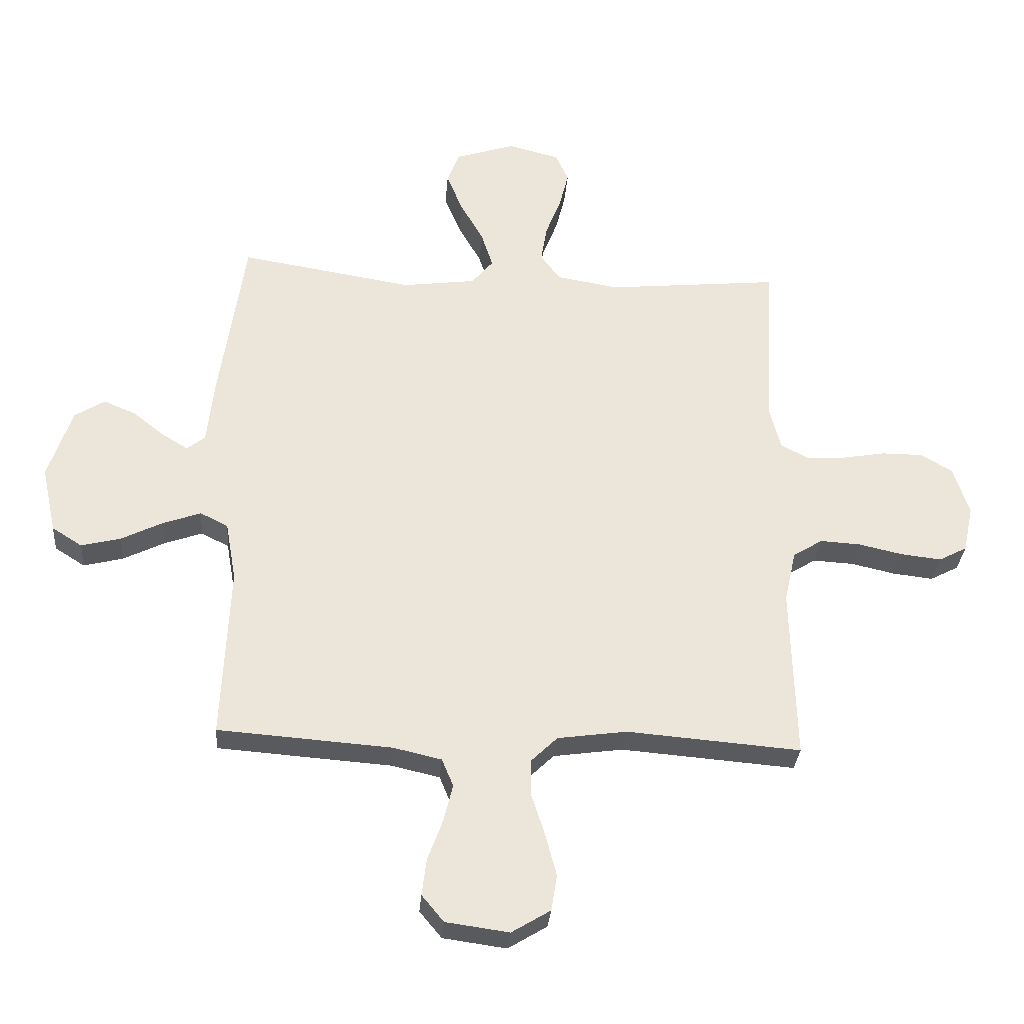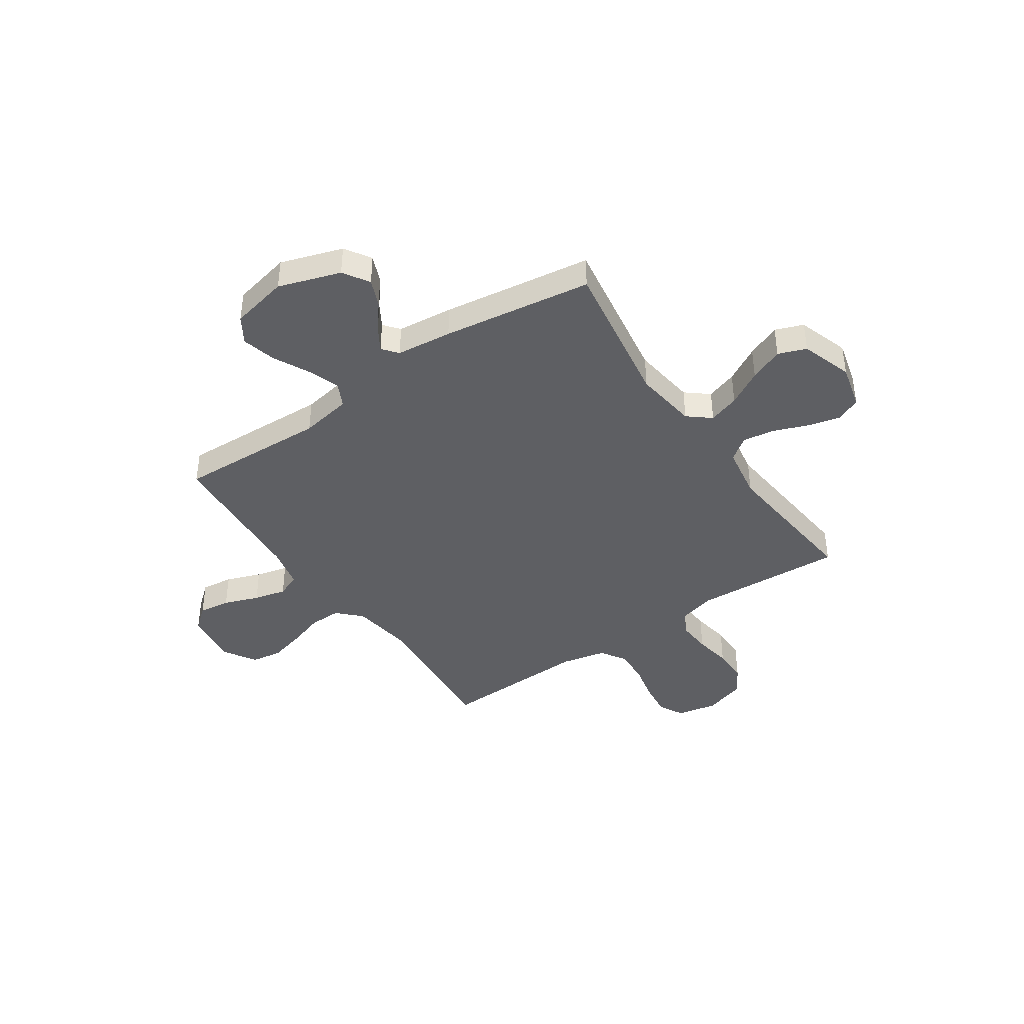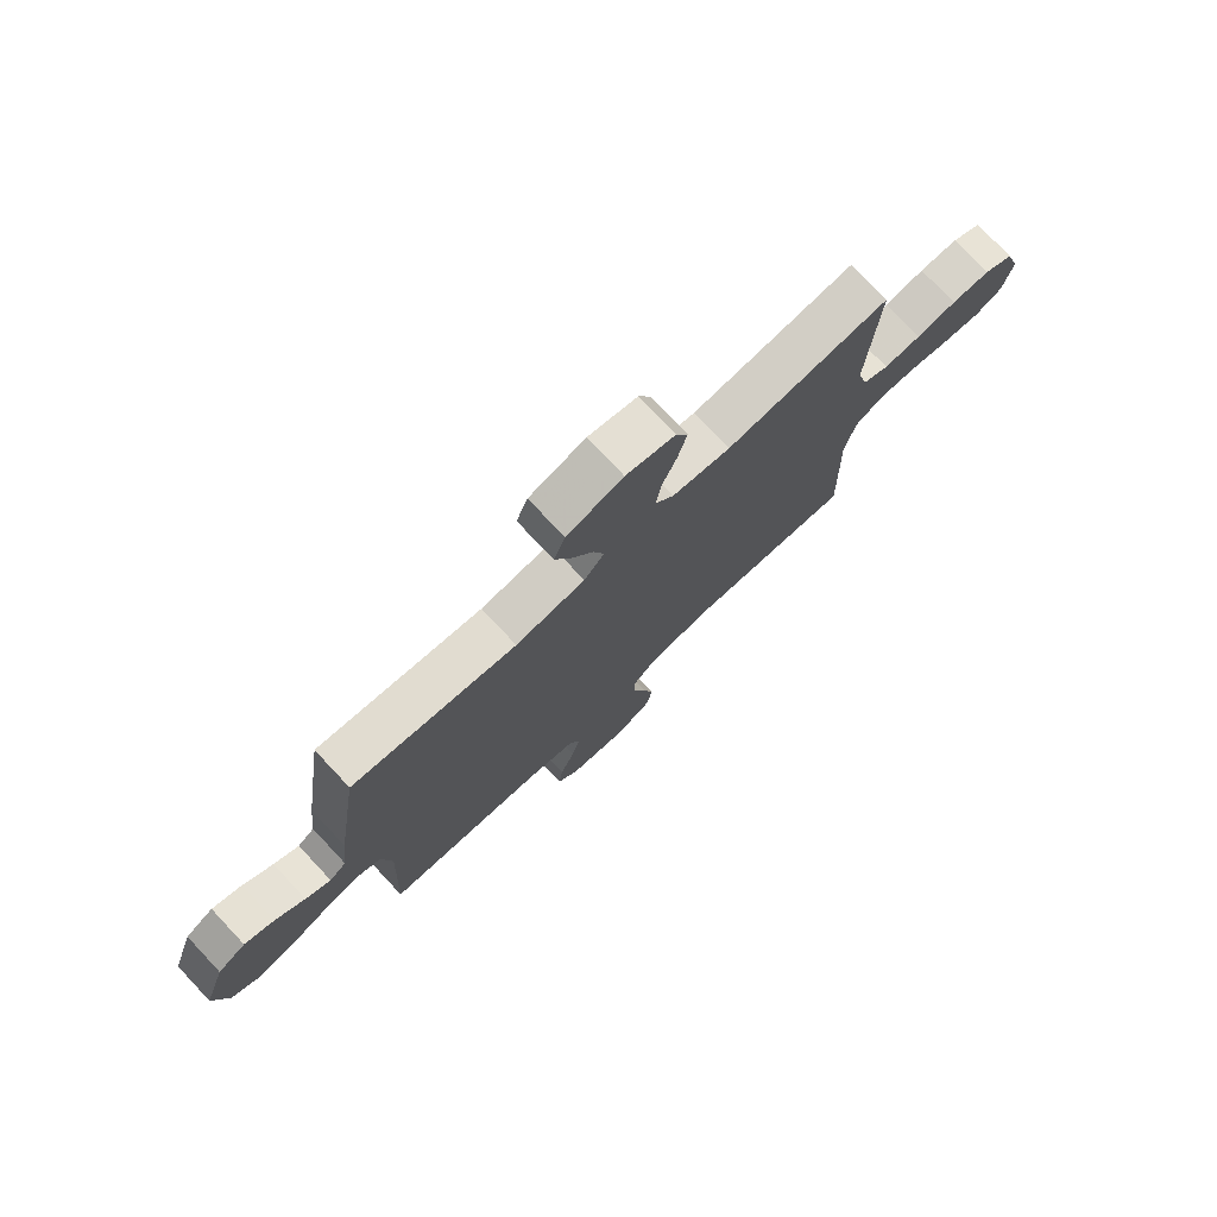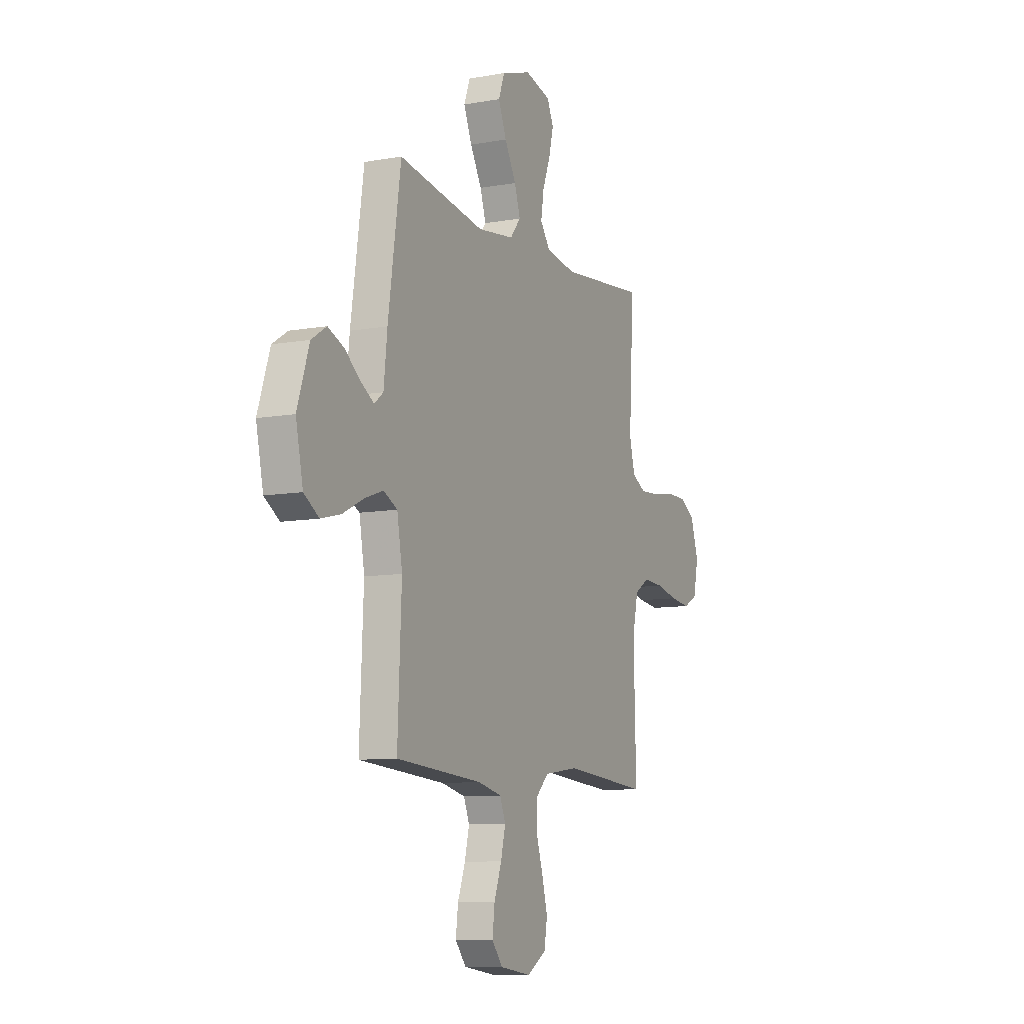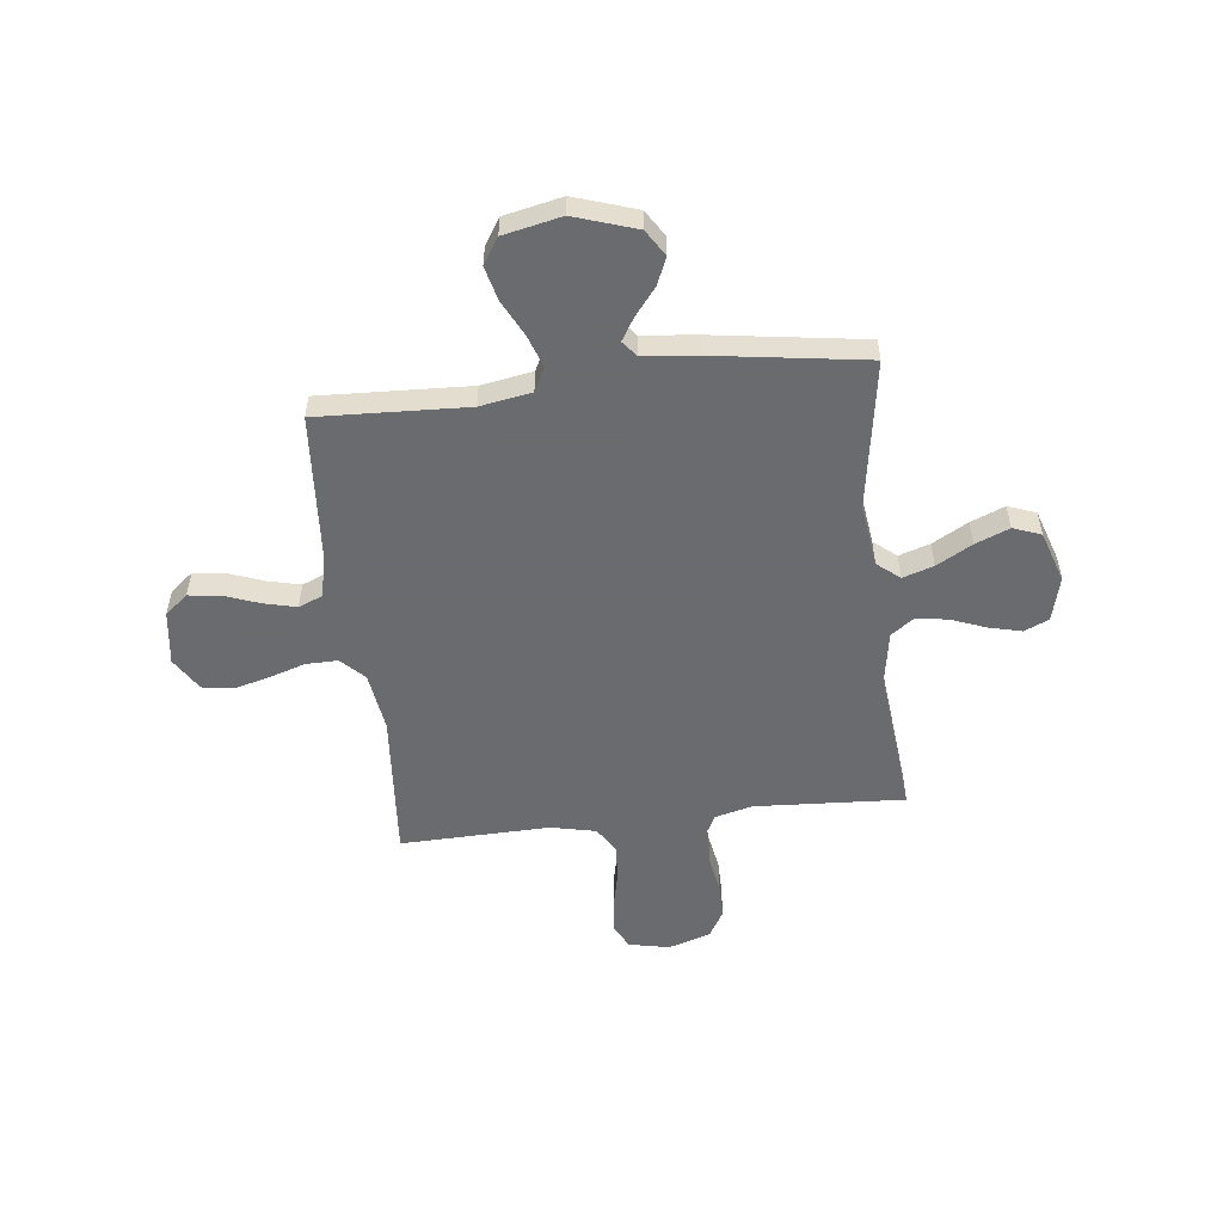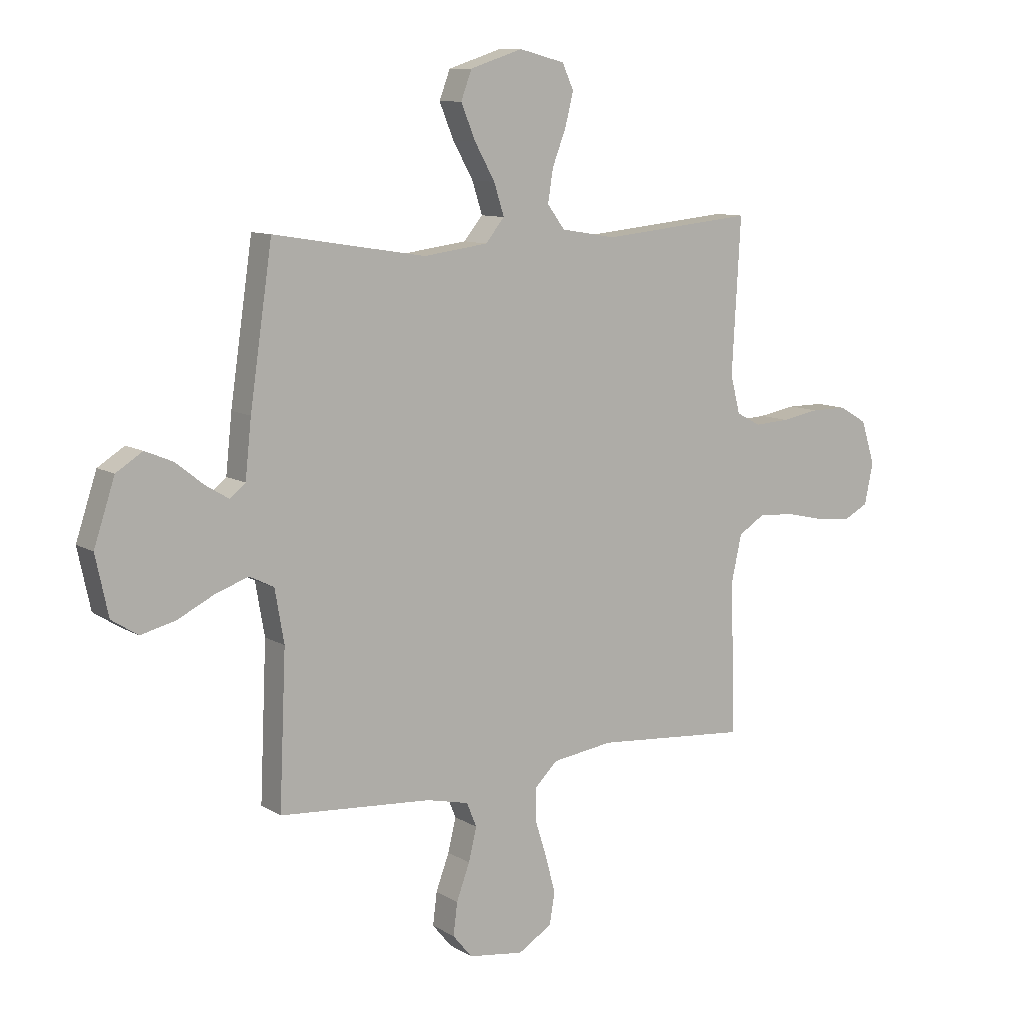
<metadata>
{"format":"obj","ext":"obj","renderer":"f3d","projection":"perspective","resolution":1024,"background":"white","views":[{"elev":-31.5,"azim":-4.5,"up":"+Z"},{"elev":-41.3,"azim":-55.6,"up":"+Y"},{"elev":76.4,"azim":-43.2,"up":"+Z"},{"elev":-9.4,"azim":-64.7,"up":"+Z"},{"elev":-53.3,"azim":-83.4,"up":"+Y"},{"elev":9.9,"azim":-33.9,"up":"+Z"}]}
</metadata>
<code>
v 0.5 0.07 -0.5
v 0.2 0.07 -0.476
v 0.08 0.07 -0.493
v 0.034 0.07 -0.538
v 0.035 0.07 -0.602
v 0.058 0.07 -0.674
v 0.077 0.07 -0.746
v 0.067 0.07 -0.808
v 0 0.07 -0.849
v -0.109 0.07 -0.834
v -0.147 0.07 -0.788
v -0.139 0.07 -0.724
v -0.113 0.07 -0.654
v -0.097 0.07 -0.589
v -0.117 0.07 -0.541
v -0.2 0.07 -0.522
v -0.5 0.07 -0.5
v -0.487 0.07 -0.2
v -0.505 0.07 -0.097
v -0.553 0.07 -0.073
v -0.618 0.07 -0.096
v -0.69 0.07 -0.132
v -0.758 0.07 -0.149
v -0.81 0.07 -0.116
v -0.835 0.07 0
v -0.794 0.07 0.124
v -0.742 0.07 0.157
v -0.687 0.07 0.134
v -0.633 0.07 0.091
v -0.587 0.07 0.063
v -0.556 0.07 0.088
v -0.544 0.07 0.2
v -0.5 0.07 0.5
v -0.2 0.07 0.452
v -0.073 0.07 0.469
v -0.036 0.07 0.514
v -0.056 0.07 0.576
v -0.096 0.07 0.647
v -0.124 0.07 0.715
v -0.103 0.07 0.771
v 0 0.07 0.805
v 0.09 0.07 0.782
v 0.112 0.07 0.733
v 0.096 0.07 0.668
v 0.069 0.07 0.598
v 0.059 0.07 0.534
v 0.093 0.07 0.488
v 0.2 0.07 0.47
v 0.5 0.07 0.5
v 0.483 0.07 0.2
v 0.502 0.07 0.125
v 0.55 0.07 0.1
v 0.618 0.07 0.104
v 0.692 0.07 0.117
v 0.763 0.07 0.117
v 0.818 0.07 0.085
v 0.845 0.07 0
v 0.828 0.07 -0.081
v 0.779 0.07 -0.107
v 0.709 0.07 -0.099
v 0.633 0.07 -0.082
v 0.563 0.07 -0.078
v 0.512 0.07 -0.11
v 0.492 0.07 -0.2
v 0.5 0 -0.5
v 0.2 0 -0.476
v 0.08 0 -0.493
v 0.034 0 -0.538
v 0.035 0 -0.602
v 0.058 0 -0.674
v 0.077 0 -0.746
v 0.067 0 -0.808
v 0 0 -0.849
v -0.109 0 -0.834
v -0.147 0 -0.788
v -0.139 0 -0.724
v -0.113 0 -0.654
v -0.097 0 -0.589
v -0.117 0 -0.541
v -0.2 0 -0.522
v -0.5 0 -0.5
v -0.487 0 -0.2
v -0.505 0 -0.097
v -0.553 0 -0.073
v -0.618 0 -0.096
v -0.69 0 -0.132
v -0.758 0 -0.149
v -0.81 0 -0.116
v -0.835 0 0
v -0.794 0 0.124
v -0.742 0 0.157
v -0.687 0 0.134
v -0.633 0 0.091
v -0.587 0 0.063
v -0.556 0 0.088
v -0.544 0 0.2
v -0.5 0 0.5
v -0.2 0 0.452
v -0.073 0 0.469
v -0.036 0 0.514
v -0.056 0 0.576
v -0.096 0 0.647
v -0.124 0 0.715
v -0.103 0 0.771
v 0 0 0.805
v 0.09 0 0.782
v 0.112 0 0.733
v 0.096 0 0.668
v 0.069 0 0.598
v 0.059 0 0.534
v 0.093 0 0.488
v 0.2 0 0.47
v 0.5 0 0.5
v 0.483 0 0.2
v 0.502 0 0.125
v 0.55 0 0.1
v 0.618 0 0.104
v 0.692 0 0.117
v 0.763 0 0.117
v 0.818 0 0.085
v 0.845 0 0
v 0.828 0 -0.081
v 0.779 0 -0.107
v 0.709 0 -0.099
v 0.633 0 -0.082
v 0.563 0 -0.078
v 0.512 0 -0.11
v 0.492 0 -0.2
f 59 60 61
f 58 59 61
f 57 58 61
f 56 57 61
f 55 56 61
f 54 55 61
f 53 54 61
f 52 53 61 62
f 51 52 62 63
f 48 49 50
f 51 63 64
f 50 51 64
f 48 50 64
f 47 48 64
f 43 44 45
f 42 43 45
f 41 42 45
f 40 41 45
f 39 40 45
f 38 39 45
f 37 38 45
f 36 37 45 46
f 64 1 2
f 47 64 2
f 46 47 2
f 36 46 2
f 35 36 2
f 31 32 33 34
f 27 28 29
f 26 27 29
f 25 26 29
f 24 25 29
f 23 24 29
f 22 23 29
f 21 22 29
f 20 21 29 30
f 19 20 30 31
f 16 17 18
f 15 16 18 19
f 11 12 13
f 10 11 13
f 9 10 13
f 8 9 13
f 7 8 13
f 6 7 13
f 5 6 13
f 4 5 13 14
f 3 4 14 15
f 35 2 3
f 31 34 35
f 19 31 35
f 15 19 35
f 3 15 35
f 125 124 123
f 125 123 122
f 125 122 121
f 125 121 120
f 125 120 119
f 125 119 118
f 125 118 117
f 126 125 117 116
f 127 126 116 115
f 114 113 112
f 128 127 115
f 128 115 114
f 128 114 112
f 128 112 111
f 109 108 107
f 109 107 106
f 109 106 105
f 109 105 104
f 109 104 103
f 109 103 102
f 109 102 101
f 110 109 101 100
f 66 65 128
f 66 128 111
f 66 111 110
f 66 110 100
f 66 100 99
f 98 97 96 95
f 93 92 91
f 93 91 90
f 93 90 89
f 93 89 88
f 93 88 87
f 93 87 86
f 93 86 85
f 94 93 85 84
f 95 94 84 83
f 82 81 80
f 83 82 80 79
f 77 76 75
f 77 75 74
f 77 74 73
f 77 73 72
f 77 72 71
f 77 71 70
f 77 70 69
f 78 77 69 68
f 79 78 68 67
f 67 66 99
f 99 98 95
f 99 95 83
f 99 83 79
f 99 79 67
f 1 65 66 2
f 2 66 67 3
f 3 67 68 4
f 4 68 69 5
f 5 69 70 6
f 6 70 71 7
f 7 71 72 8
f 8 72 73 9
f 9 73 74 10
f 10 74 75 11
f 11 75 76 12
f 12 76 77 13
f 13 77 78 14
f 14 78 79 15
f 15 79 80 16
f 16 80 81 17
f 17 81 82 18
f 18 82 83 19
f 19 83 84 20
f 20 84 85 21
f 21 85 86 22
f 22 86 87 23
f 23 87 88 24
f 24 88 89 25
f 25 89 90 26
f 26 90 91 27
f 27 91 92 28
f 28 92 93 29
f 29 93 94 30
f 30 94 95 31
f 31 95 96 32
f 32 96 97 33
f 33 97 98 34
f 34 98 99 35
f 35 99 100 36
f 36 100 101 37
f 37 101 102 38
f 38 102 103 39
f 39 103 104 40
f 40 104 105 41
f 41 105 106 42
f 42 106 107 43
f 43 107 108 44
f 44 108 109 45
f 45 109 110 46
f 46 110 111 47
f 47 111 112 48
f 48 112 113 49
f 49 113 114 50
f 50 114 115 51
f 51 115 116 52
f 52 116 117 53
f 53 117 118 54
f 54 118 119 55
f 55 119 120 56
f 56 120 121 57
f 57 121 122 58
f 58 122 123 59
f 59 123 124 60
f 60 124 125 61
f 61 125 126 62
f 62 126 127 63
f 63 127 128 64
f 64 128 65 1

</code>
